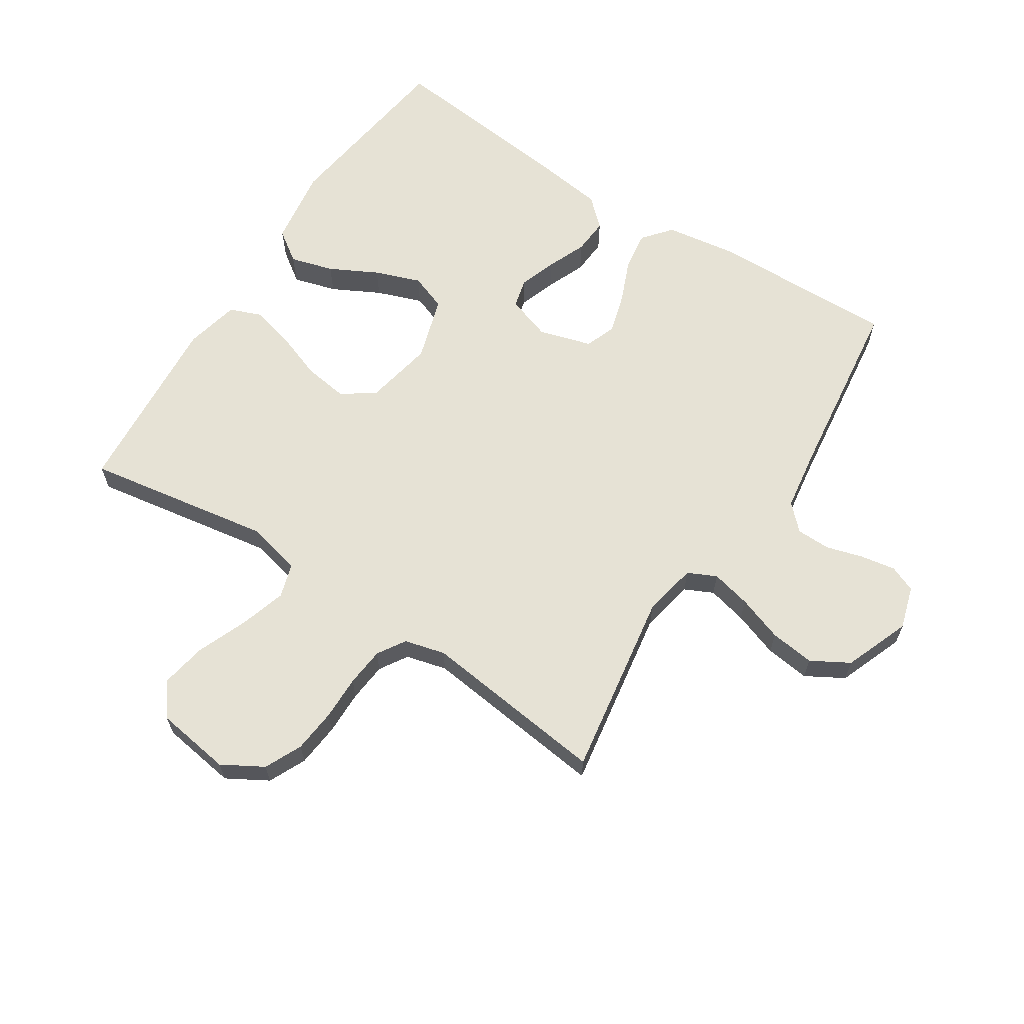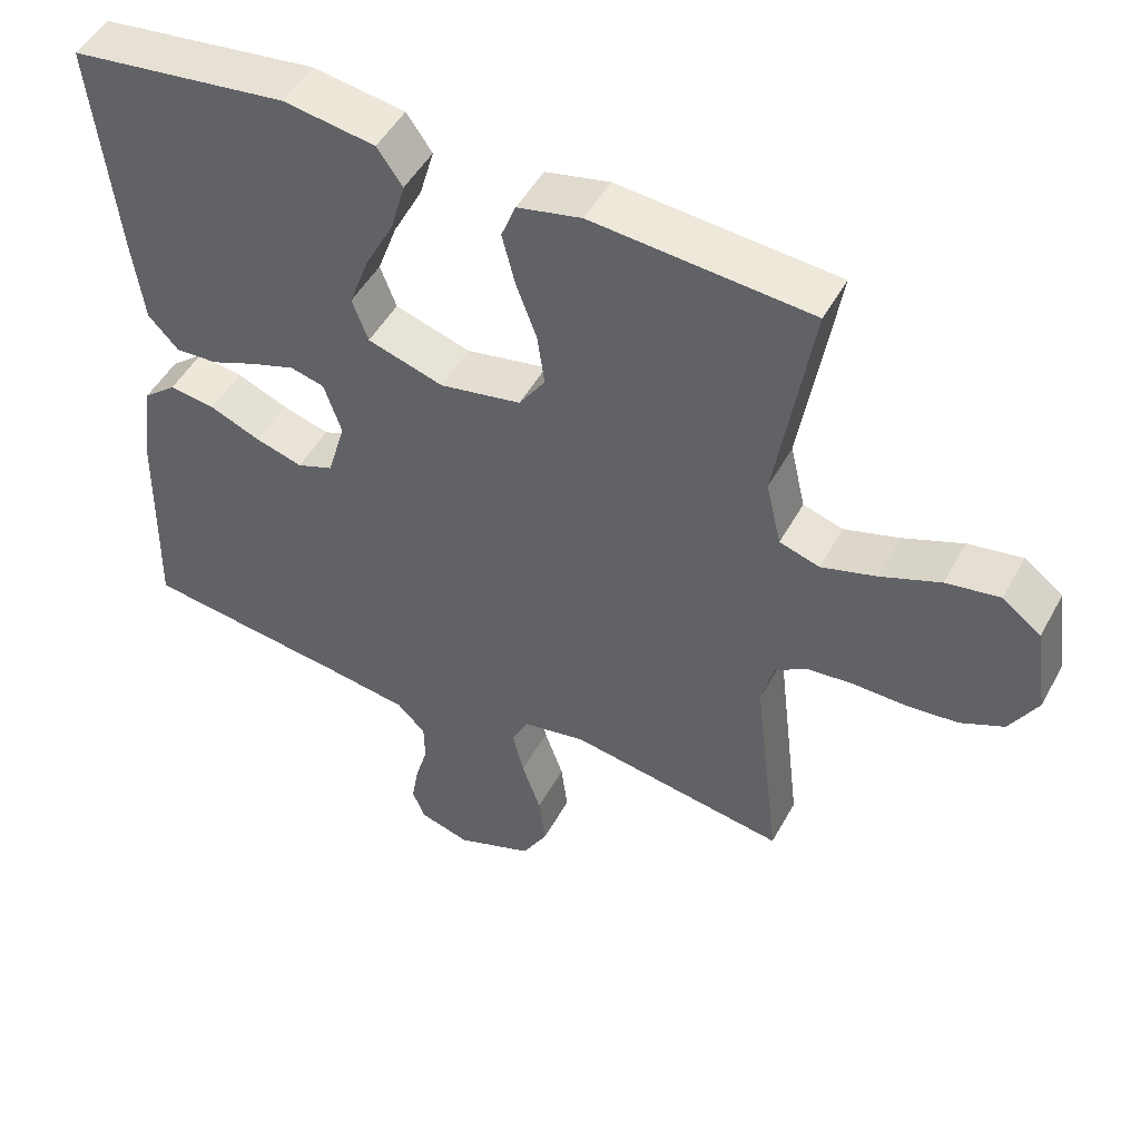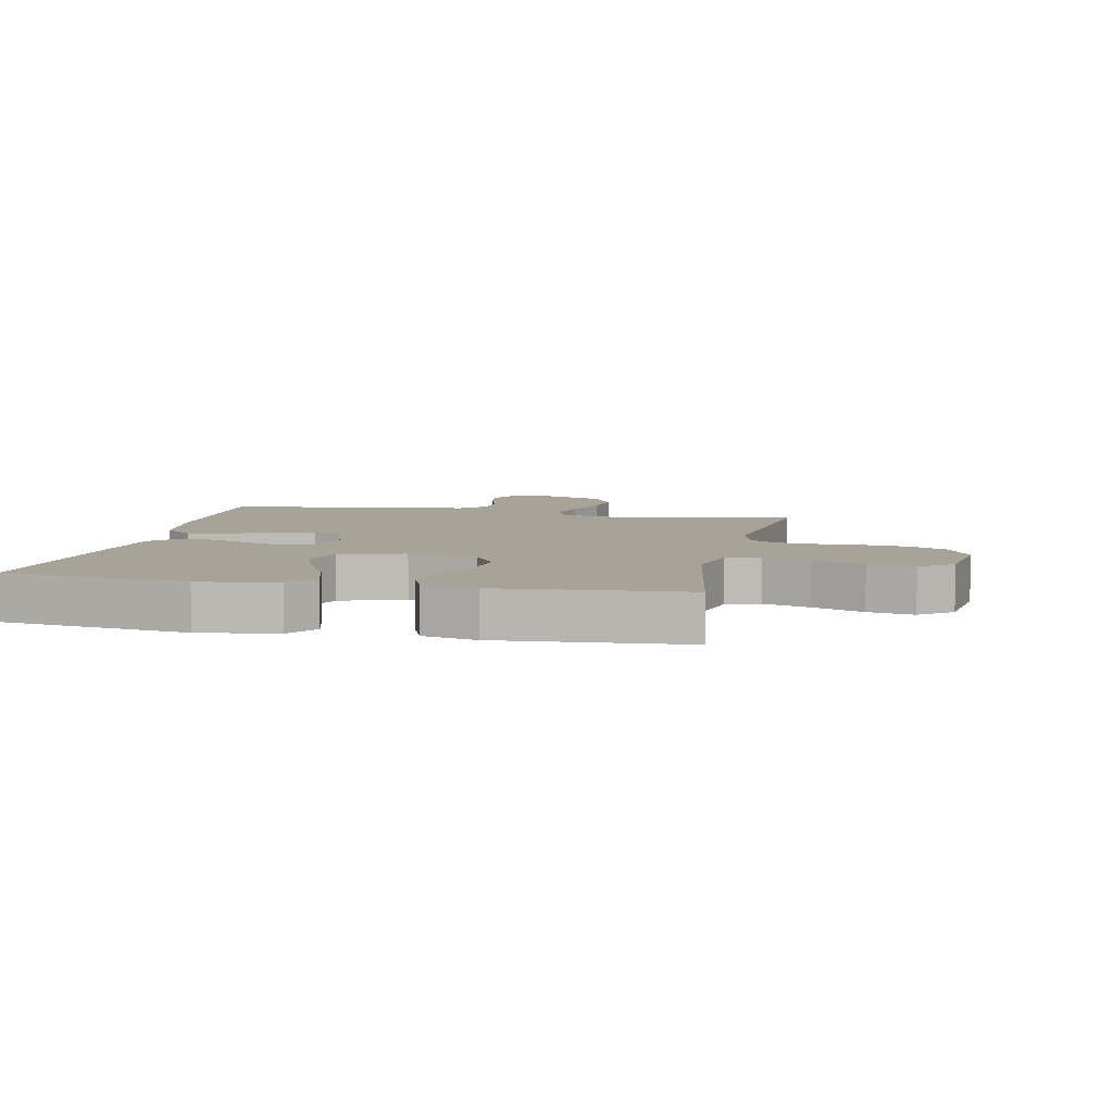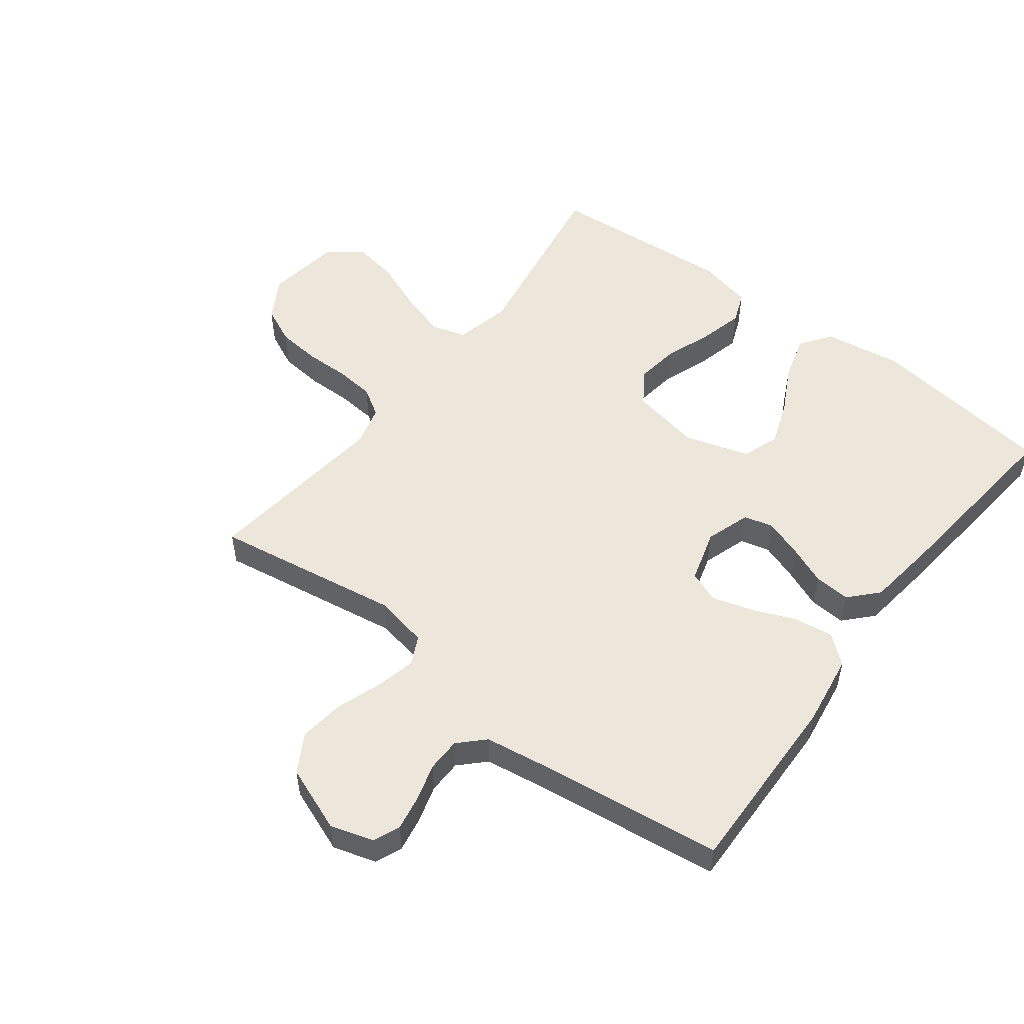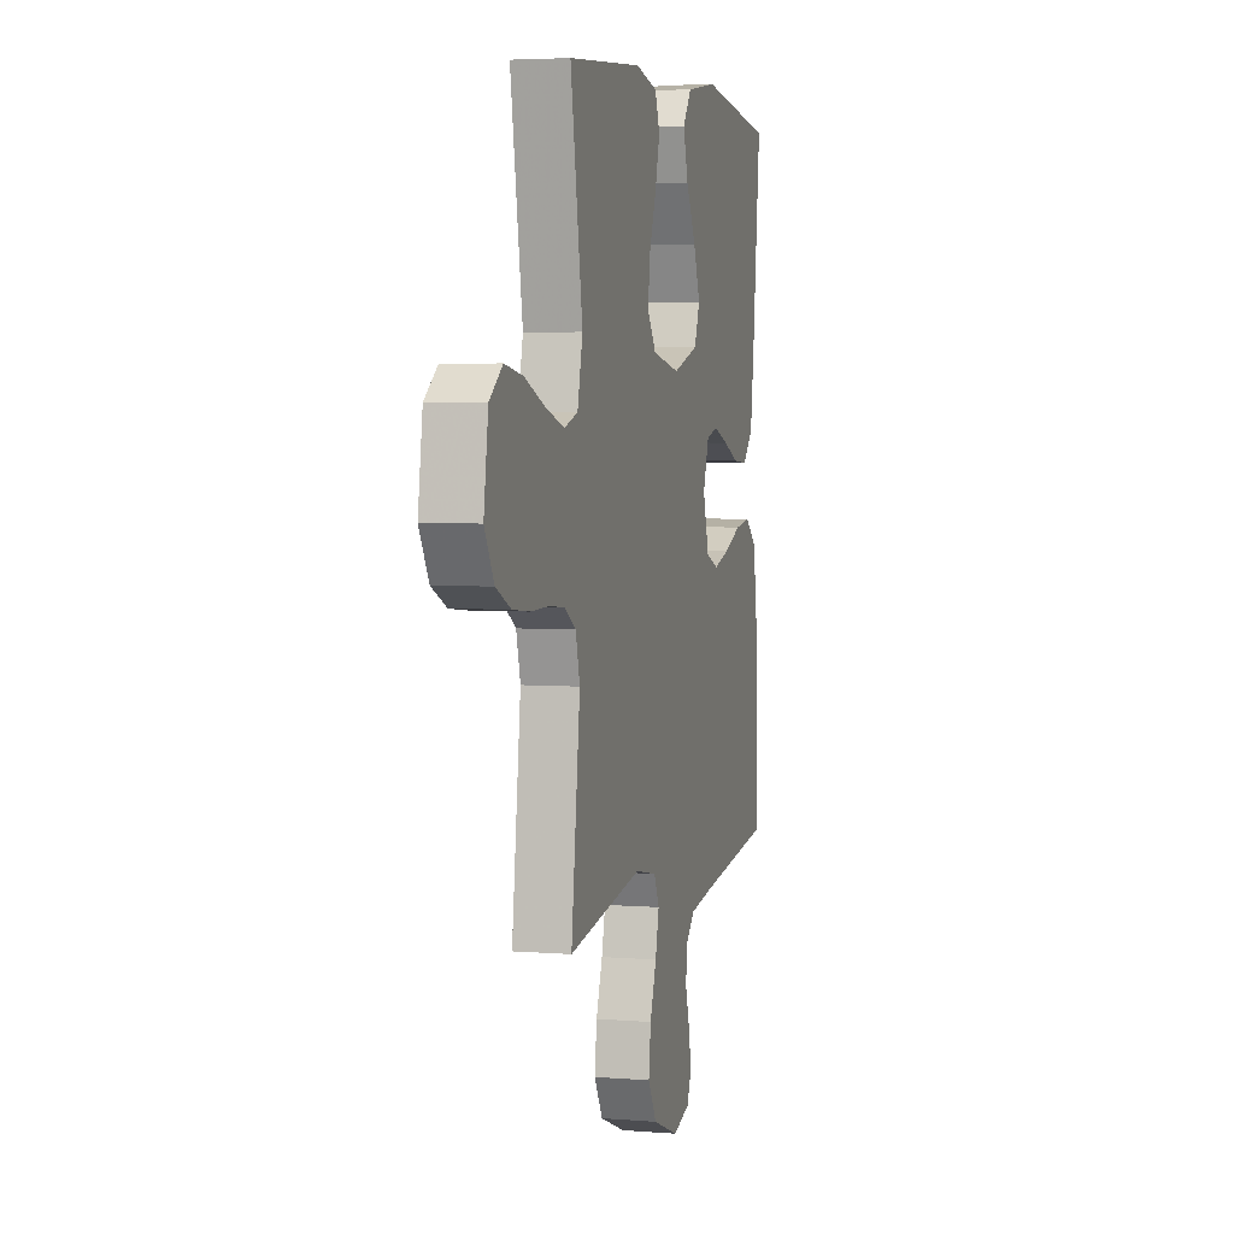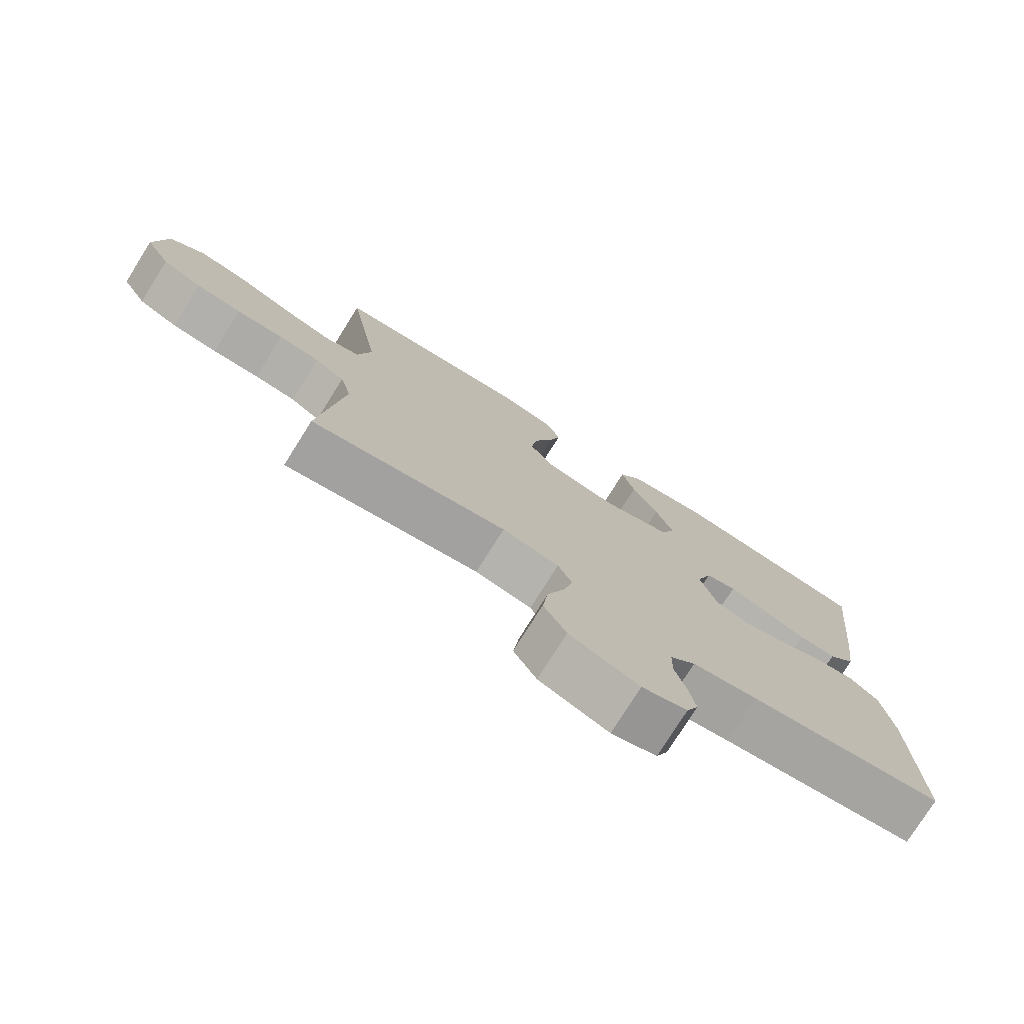
<metadata>
{"format":"obj","ext":"obj","renderer":"f3d","projection":"perspective","resolution":1024,"background":"white","views":[{"elev":63.9,"azim":122.9,"up":"+Y"},{"elev":49.1,"azim":27.8,"up":"+Z"},{"elev":6.7,"azim":11.9,"up":"+Y"},{"elev":52.7,"azim":-142.7,"up":"+Y"},{"elev":4.3,"azim":104.7,"up":"+Z"},{"elev":-76.7,"azim":147.9,"up":"+Z"}]}
</metadata>
<code>
v -0.5 0.07 0.5
v -0.2 0.07 0.54
v -0.074 0.07 0.521
v -0.039 0.07 0.471
v -0.059 0.07 0.401
v -0.099 0.07 0.324
v -0.126 0.07 0.25
v -0.104 0.07 0.191
v 0 0.07 0.159
v 0.112 0.07 0.181
v 0.148 0.07 0.234
v 0.138 0.07 0.305
v 0.11 0.07 0.381
v 0.092 0.07 0.452
v 0.112 0.07 0.503
v 0.2 0.07 0.523
v 0.5 0.07 0.5
v 0.451 0.07 0.2
v 0.472 0.07 0.11
v 0.527 0.07 0.093
v 0.602 0.07 0.116
v 0.684 0.07 0.149
v 0.758 0.07 0.162
v 0.811 0.07 0.122
v 0.829 0.07 0
v 0.791 0.07 -0.066
v 0.731 0.07 -0.094
v 0.661 0.07 -0.101
v 0.589 0.07 -0.1
v 0.526 0.07 -0.106
v 0.481 0.07 -0.134
v 0.464 0.07 -0.2
v 0.5 0.07 -0.5
v 0.2 0.07 -0.452
v 0.113 0.07 -0.469
v 0.091 0.07 -0.515
v 0.106 0.07 -0.579
v 0.132 0.07 -0.653
v 0.141 0.07 -0.725
v 0.106 0.07 -0.786
v 0 0.07 -0.827
v -0.069 0.07 -0.806
v -0.087 0.07 -0.763
v -0.077 0.07 -0.706
v -0.06 0.07 -0.647
v -0.061 0.07 -0.592
v -0.1 0.07 -0.553
v -0.2 0.07 -0.538
v -0.5 0.07 -0.5
v -0.493 0.07 -0.2
v -0.476 0.07 -0.085
v -0.43 0.07 -0.047
v -0.367 0.07 -0.056
v -0.297 0.07 -0.085
v -0.232 0.07 -0.104
v -0.182 0.07 -0.085
v -0.157 0.07 0
v -0.181 0.07 0.072
v -0.228 0.07 0.084
v -0.289 0.07 0.063
v -0.352 0.07 0.037
v -0.41 0.07 0.033
v -0.452 0.07 0.078
v -0.468 0.07 0.2
v -0.5 0 0.5
v -0.2 0 0.54
v -0.074 0 0.521
v -0.039 0 0.471
v -0.059 0 0.401
v -0.099 0 0.324
v -0.126 0 0.25
v -0.104 0 0.191
v 0 0 0.159
v 0.112 0 0.181
v 0.148 0 0.234
v 0.138 0 0.305
v 0.11 0 0.381
v 0.092 0 0.452
v 0.112 0 0.503
v 0.2 0 0.523
v 0.5 0 0.5
v 0.451 0 0.2
v 0.472 0 0.11
v 0.527 0 0.093
v 0.602 0 0.116
v 0.684 0 0.149
v 0.758 0 0.162
v 0.811 0 0.122
v 0.829 0 0
v 0.791 0 -0.066
v 0.731 0 -0.094
v 0.661 0 -0.101
v 0.589 0 -0.1
v 0.526 0 -0.106
v 0.481 0 -0.134
v 0.464 0 -0.2
v 0.5 0 -0.5
v 0.2 0 -0.452
v 0.113 0 -0.469
v 0.091 0 -0.515
v 0.106 0 -0.579
v 0.132 0 -0.653
v 0.141 0 -0.725
v 0.106 0 -0.786
v 0 0 -0.827
v -0.069 0 -0.806
v -0.087 0 -0.763
v -0.077 0 -0.706
v -0.06 0 -0.647
v -0.061 0 -0.592
v -0.1 0 -0.553
v -0.2 0 -0.538
v -0.5 0 -0.5
v -0.493 0 -0.2
v -0.476 0 -0.085
v -0.43 0 -0.047
v -0.367 0 -0.056
v -0.297 0 -0.085
v -0.232 0 -0.104
v -0.182 0 -0.085
v -0.157 0 0
v -0.181 0 0.072
v -0.228 0 0.084
v -0.289 0 0.063
v -0.352 0 0.037
v -0.41 0 0.033
v -0.452 0 0.078
v -0.468 0 0.2
f 4 5 6
f 3 4 6
f 2 3 6
f 1 2 6
f 64 1 6
f 63 64 6
f 62 63 6
f 61 62 6
f 60 61 6
f 59 60 6 7
f 58 59 7 8
f 57 58 8 9
f 56 57 9 10
f 52 53 54
f 51 52 54
f 50 51 54
f 49 50 54
f 48 49 54
f 47 48 54 55
f 46 47 55 56
f 43 44 45
f 42 43 45
f 41 42 45
f 40 41 45
f 39 40 45
f 38 39 45
f 37 38 45
f 36 37 45 46
f 46 56 10
f 36 46 10
f 35 36 10
f 32 33 34
f 35 10 11
f 34 35 11
f 32 34 11
f 31 32 11
f 27 28 29
f 26 27 29
f 25 26 29
f 24 25 29
f 23 24 29
f 22 23 29
f 21 22 29
f 20 21 29 30
f 19 20 30 31
f 16 17 18
f 15 16 18
f 14 15 18
f 13 14 18
f 12 13 18
f 18 19 31
f 12 18 31
f 11 12 31
f 70 69 68
f 70 68 67
f 70 67 66
f 70 66 65
f 70 65 128
f 70 128 127
f 70 127 126
f 70 126 125
f 70 125 124
f 71 70 124 123
f 72 71 123 122
f 73 72 122 121
f 74 73 121 120
f 118 117 116
f 118 116 115
f 118 115 114
f 118 114 113
f 118 113 112
f 119 118 112 111
f 120 119 111 110
f 109 108 107
f 109 107 106
f 109 106 105
f 109 105 104
f 109 104 103
f 109 103 102
f 109 102 101
f 110 109 101 100
f 74 120 110
f 74 110 100
f 74 100 99
f 98 97 96
f 75 74 99
f 75 99 98
f 75 98 96
f 75 96 95
f 93 92 91
f 93 91 90
f 93 90 89
f 93 89 88
f 93 88 87
f 93 87 86
f 93 86 85
f 94 93 85 84
f 95 94 84 83
f 82 81 80
f 82 80 79
f 82 79 78
f 82 78 77
f 82 77 76
f 95 83 82
f 95 82 76
f 95 76 75
f 1 65 66 2
f 2 66 67 3
f 3 67 68 4
f 4 68 69 5
f 5 69 70 6
f 6 70 71 7
f 7 71 72 8
f 8 72 73 9
f 9 73 74 10
f 10 74 75 11
f 11 75 76 12
f 12 76 77 13
f 13 77 78 14
f 14 78 79 15
f 15 79 80 16
f 16 80 81 17
f 17 81 82 18
f 18 82 83 19
f 19 83 84 20
f 20 84 85 21
f 21 85 86 22
f 22 86 87 23
f 23 87 88 24
f 24 88 89 25
f 25 89 90 26
f 26 90 91 27
f 27 91 92 28
f 28 92 93 29
f 29 93 94 30
f 30 94 95 31
f 31 95 96 32
f 32 96 97 33
f 33 97 98 34
f 34 98 99 35
f 35 99 100 36
f 36 100 101 37
f 37 101 102 38
f 38 102 103 39
f 39 103 104 40
f 40 104 105 41
f 41 105 106 42
f 42 106 107 43
f 43 107 108 44
f 44 108 109 45
f 45 109 110 46
f 46 110 111 47
f 47 111 112 48
f 48 112 113 49
f 49 113 114 50
f 50 114 115 51
f 51 115 116 52
f 52 116 117 53
f 53 117 118 54
f 54 118 119 55
f 55 119 120 56
f 56 120 121 57
f 57 121 122 58
f 58 122 123 59
f 59 123 124 60
f 60 124 125 61
f 61 125 126 62
f 62 126 127 63
f 63 127 128 64
f 64 128 65 1

</code>
